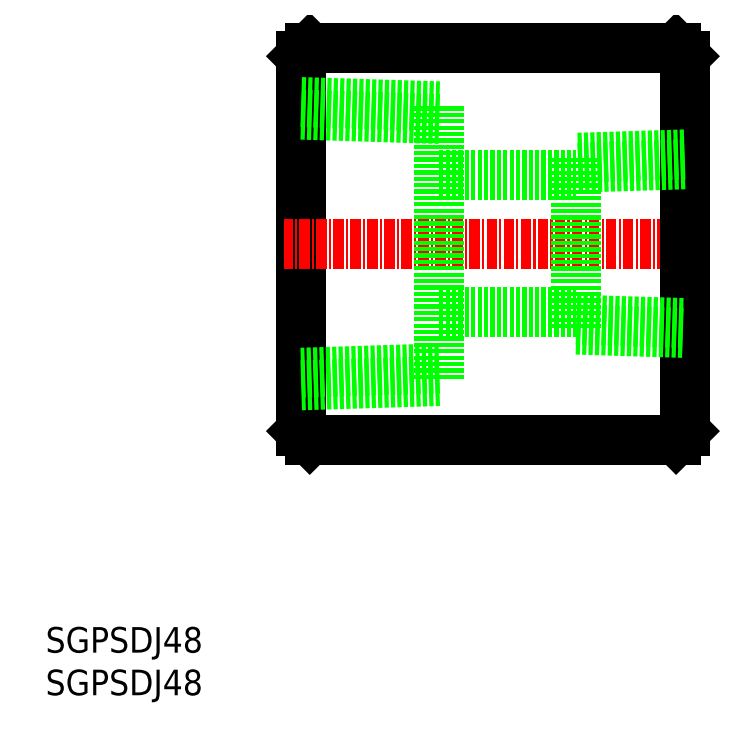
<metadata>
{"format":"dxf","ext":"dxf","renderer":"ezdxf+matplotlib","layout":"modelspace","background":"white","min_lineweight":24,"dpi":150}
</metadata>
<code>
0
SECTION
2
ENTITIES
0
INSERT
8
0
2
*U2
10
0
20
0
30
0
0
INSERT
8
0
2
*U3
10
0
20
0
30
0
0
LINE
8
0
10
30
20
31
30
0
11
30
21
75
31
0
0
LINE
8
0
10
74
20
30
30
0
11
31
21
30
31
0
0
LINE
8
0
10
74
20
76
30
0
11
31
21
76
31
0
0
LINE
8
CENTER
10
77
20
53
30
0
11
28
21
53
31
0
0
LINE
8
0
10
75
20
31
30
0
11
75
21
75
31
0
0
LINE
8
0
10
31
20
76
30
0
11
30
21
75
31
0
0
LINE
8
0
10
74
20
76
30
0
11
75
21
75
31
0
0
LINE
8
0
10
75
20
31
30
0
11
74
21
30
31
0
0
LINE
8
0
10
31
20
30
30
0
11
30
21
31
31
0
0
LINE
8
0
10
46.2
20
44.95
30
0
11
62.3
21
44.95
31
0
0
LINE
8
0
10
46.2
20
61.05
30
0
11
62.3
21
61.05
31
0
0
LINE
8
0
10
62.3
20
63.08
30
0
11
62.3
21
42.92
31
0
0
LINE
8
0
10
62.3
20
44.08
30
0
11
75
21
43.68
31
0
0
LINE
8
0
10
62.3
20
42.92
30
0
11
75
21
42.52
31
0
0
LINE
8
0
10
75
20
62.32
30
0
11
62.3
21
61.92
31
0
0
LINE
8
0
10
75
20
63.48
30
0
11
62.3
21
63.08
31
0
0
LINE
8
0
10
30
20
68.15
30
0
11
46.2
21
67.64
31
0
0
LINE
8
0
10
30
20
69.62
30
0
11
46.2
21
69.12
31
0
0
LINE
8
0
10
46.2
20
38.36
30
0
11
30
21
37.85
31
0
0
LINE
8
0
10
46.2
20
36.88
30
0
11
30
21
36.38
31
0
0
LINE
8
0
10
46.2
20
69.12
30
0
11
46.2
21
36.88
31
0
0
ENDSEC
0
EOF

</code>
